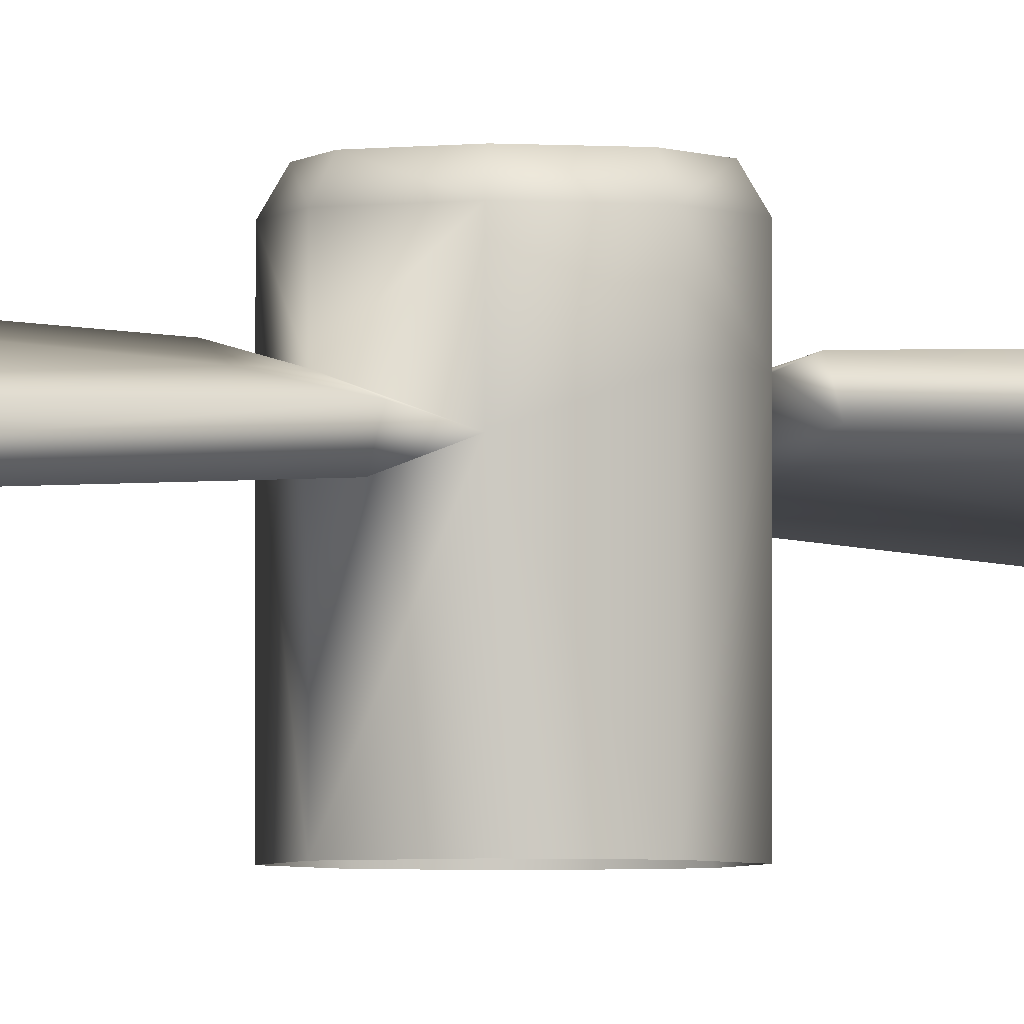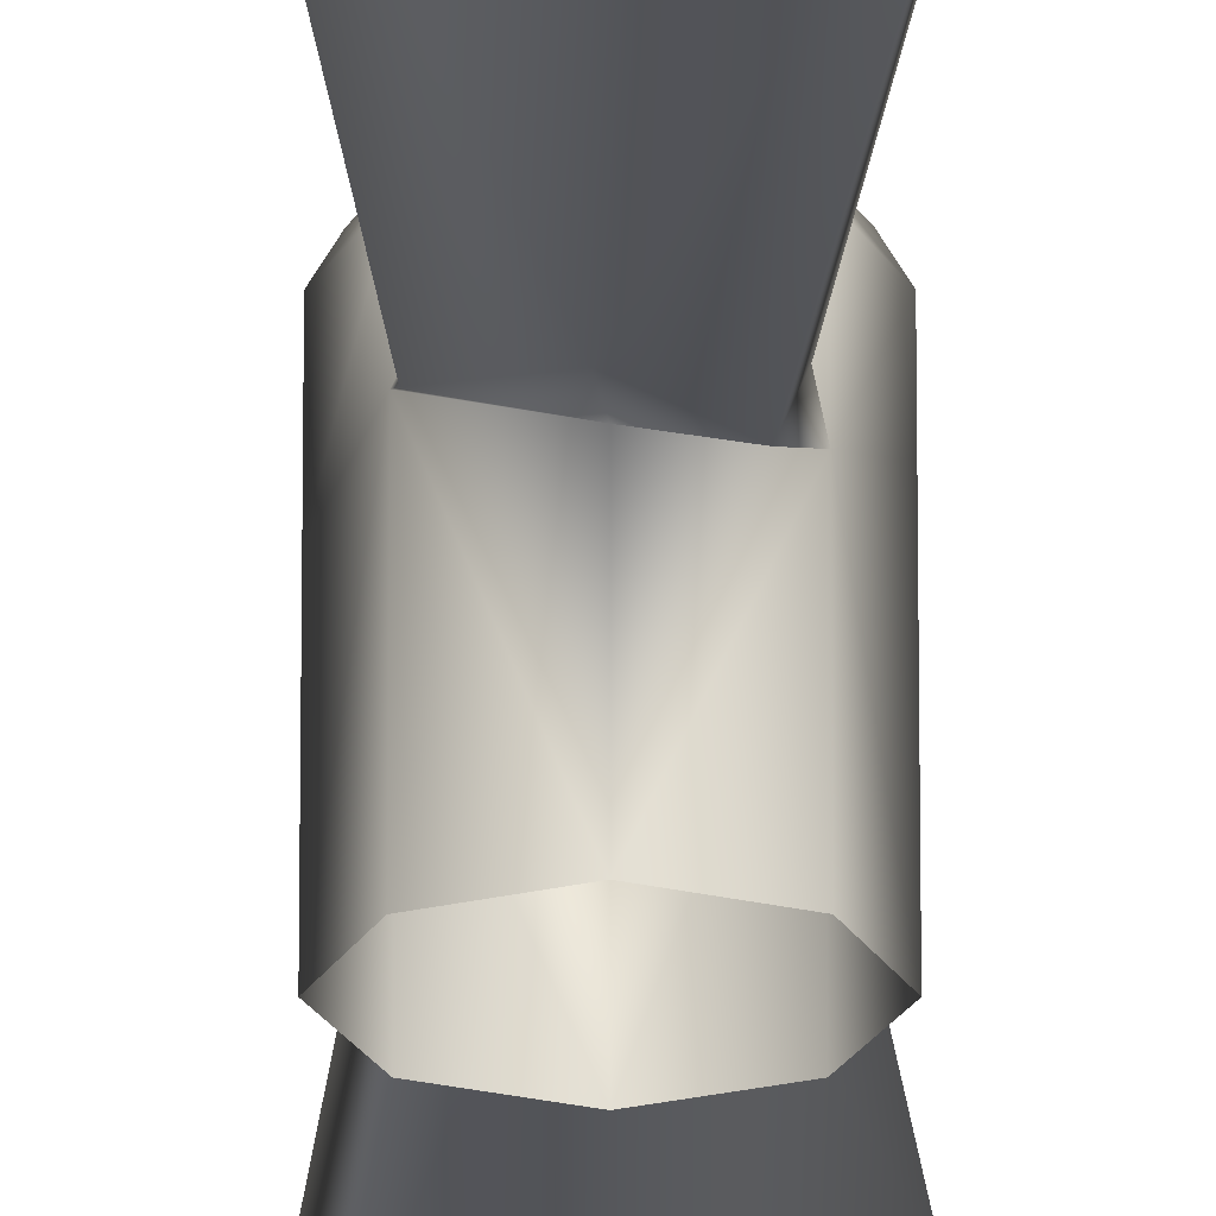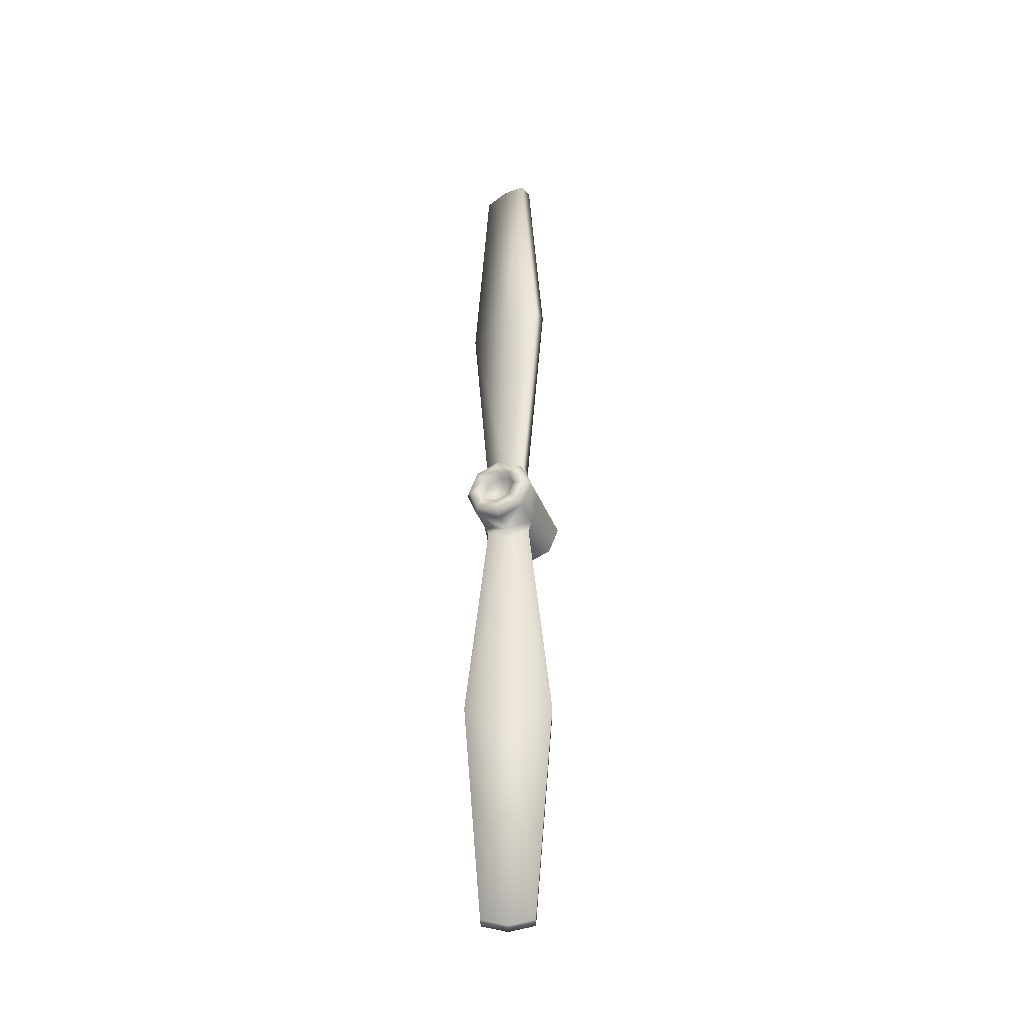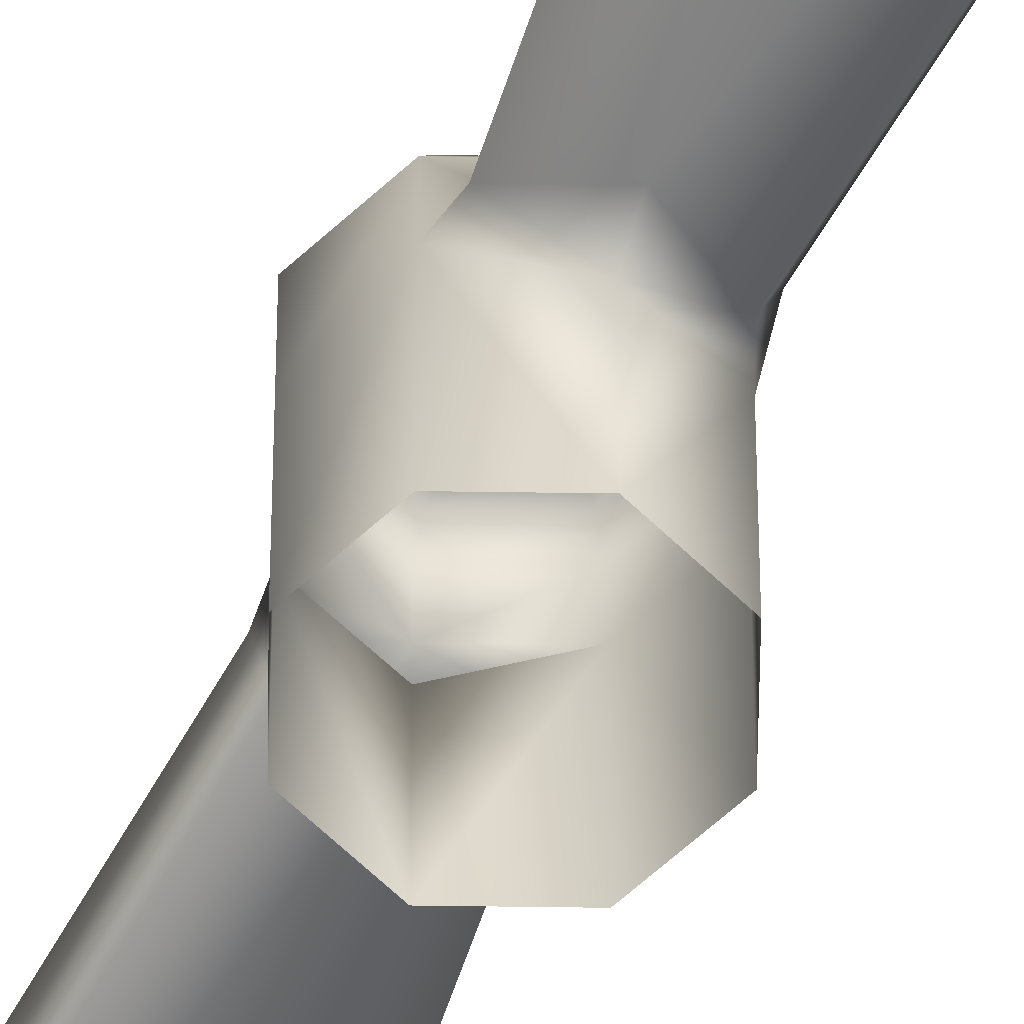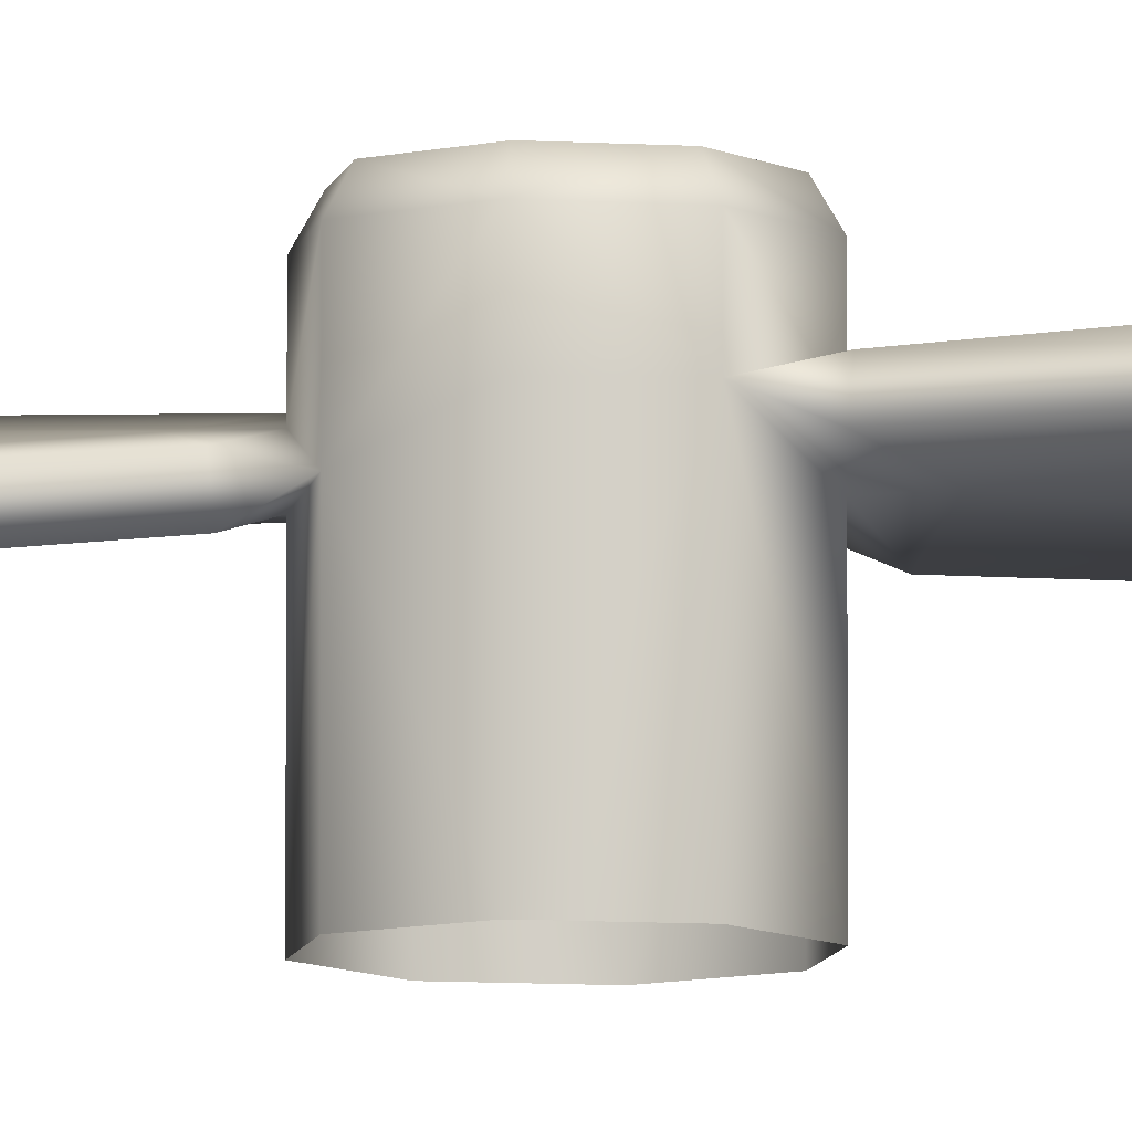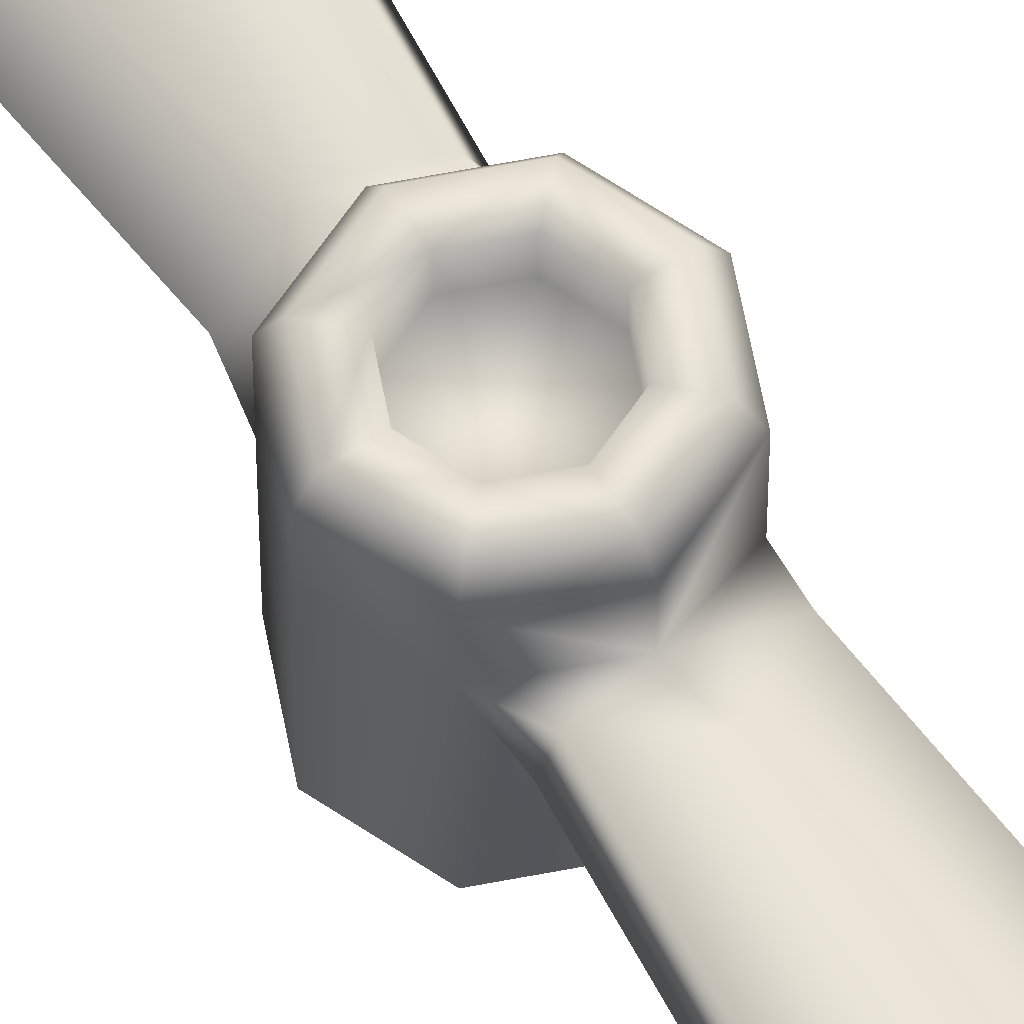
<metadata>
{"format":"obj","ext":"obj","renderer":"f3d","projection":"perspective","resolution":1024,"background":"white","views":[{"elev":-2.8,"azim":-128.9,"up":"+Y"},{"elev":-23.1,"azim":180.0,"up":"+Y"},{"elev":-37.1,"azim":-160.4,"up":"+Z"},{"elev":-58.4,"azim":156.7,"up":"+Y"},{"elev":-8.2,"azim":-77.6,"up":"+Y"},{"elev":64.5,"azim":-33.4,"up":"+Y"}]}
</metadata>
<code>
o PuroA1_Circle
v -0.1365 0.005618 0.1365
v -0.1365 -0.3588 0.1365
v 0 -0.3588 0.193
v 0.1365 -0.3588 0.1365
v 0 0.002856 0.193
v 0.1365 -0.05851 0.1365
v -0.1365 0.1213 0.1365
v 0 0.1213 0.193
v 0.1365 0.1213 0.1365
v 0 -0.05575 0.193
v -0.1184 0.0422 2.57
v 0.01197 0.002746 2.601
v 0.1423 -0.03671 2.57
v 0.1194 -0.1124 2.57
v -0.01094 -0.07295 2.601
v -0.1413 -0.03349 2.57
v -0.2343 -0.005354 1.377
v -0.01094 -0.07295 1.453
v 0.209 -0.1517 1.377
v -0.2114 0.07034 1.377
v 0.01197 0.002746 1.453
v 0.2353 -0.06485 1.377
v -0.1227 -0.02875 0.2181
v -0.1004 0.02735 0.2181
v 0.01168 0.00154 0.2747
v 0.1238 -0.02427 0.2181
v -0.01063 -0.05456 0.2747
v 0.09518 -0.09614 0.2181
v 0.193 -0.3588 -0
v 0.193 -0.05575 -0
v -0.193 0.002856 -0
v -0.1365 -0.04811 -0.1365
v -0.193 -0.3588 -0
v -0.1365 -0.3588 -0.1365
v 0 -0.3588 -0.193
v 0.1365 -0.3588 -0.1365
v 0.193 0.1213 -0
v 0 0.002856 -0.193
v 0.1365 -0.007551 -0.1365
v -0.193 0.1213 -0
v -0.1365 0.1213 -0.1365
v 0 0.1213 -0.193
v 0.1365 0.1213 -0.1365
v 0 -0.05575 -0.193
v -0.1423 -0.04 -2.57
v -0.01289 0.002459 -2.601
v 0.1165 0.04492 -2.57
v 0.1412 -0.03023 -2.57
v 0.01177 -0.07269 -2.601
v -0.1177 -0.1151 -2.57
v -0.21 -0.1454 -1.377
v 0.01177 -0.07269 -1.453
v 0.2371 -0.01103 -1.377
v -0.2346 -0.07028 -1.377
v -0.01288 0.002459 -1.453
v 0.2088 0.0752 -1.377
v -0.09985 -0.08213 -0.2181
v -0.1239 -0.02644 -0.2181
v -0.01258 0.001327 -0.2747
v 0.09869 0.0291 -0.2181
v 0.01143 -0.05436 -0.2747
v 0.1295 -0.04225 -0.2181
v -0.1181 0.165 0.1181
v 0 0.165 0.1671
v 0.1181 0.165 0.1181
v 0.1671 0.165 -0
v -0.1671 0.165 -0
v -0.1181 0.165 -0.1181
v 0 0.165 -0.1671
v 0.1181 0.165 -0.1181
v -0.07319 0.165 0.07319
v 0 0.165 0.1035
v 0.0732 0.165 0.07319
v 0.1035 0.165 -0
v -0.1035 0.165 -0
v -0.07319 0.165 -0.07319
v 0 0.165 -0.1035
v 0.0732 0.165 -0.07319
v -0.07319 0.09267 0.07319
v 0 0.09267 0.1035
v 0.0732 0.09267 0.07319
v 0.1035 0.09267 -0
v -0.1035 0.09267 -0
v -0.07319 0.09267 -0.07319
v 0 0.09267 -0.1035
v 0.0732 0.09267 -0.07319
f 5 6 9
f 5 8 7
f 1 7 40
f 18 19 14
f 18 15 16
f 16 15 12
f 15 14 13
f 17 16 11
f 21 20 11
f 21 12 13
f 22 13 14
f 26 22 19
f 25 21 22
f 25 24 20
f 24 23 17
f 27 18 17
f 27 28 19
f 10 27 23
f 5 1 24
f 5 25 26
f 29 30 6
f 3 4 6
f 10 6 28
f 6 26 28
f 30 37 9
f 38 42 43
f 41 42 38
f 40 41 32
f 52 49 48
f 50 49 52
f 50 45 46
f 49 46 47
f 45 50 51
f 55 46 45
f 47 46 55
f 48 47 56
f 53 56 60
f 56 55 59
f 59 55 54
f 58 54 51
f 51 52 61
f 61 52 53
f 57 61 44
f 32 58 57
f 38 59 58
f 39 60 38
f 39 30 29
f 35 44 39
f 44 61 62
f 39 62 60
f 43 37 30
f 43 70 66
f 42 69 70
f 41 68 69
f 40 67 68
f 9 37 66
f 9 65 64
f 8 64 63
f 40 7 63
f 65 73 72
f 32 38 58
f 25 5 24
f 6 5 26
f 60 59 38
f 8 5 9
f 1 5 7
f 31 1 40
f 15 18 14
f 17 18 16
f 11 16 12
f 12 15 13
f 20 17 11
f 12 21 11
f 22 21 13
f 19 22 14
f 28 26 19
f 26 25 22
f 21 25 20
f 20 24 17
f 23 27 17
f 18 27 19
f 24 1 23
f 4 29 6
f 10 3 6
f 27 10 28
f 6 30 9
f 39 38 43
f 32 41 38
f 31 40 32
f 53 52 48
f 51 50 52
f 49 50 46
f 48 49 47
f 54 45 51
f 54 55 45
f 56 47 55
f 53 48 56
f 62 53 60
f 60 56 59
f 58 59 54
f 57 58 51
f 57 51 61
f 62 61 53
f 36 39 29
f 36 35 39
f 39 44 62
f 39 43 30
f 37 43 66
f 43 42 70
f 42 41 69
f 41 40 68
f 65 9 66
f 8 9 64
f 7 8 63
f 67 40 63
f 66 74 73
f 67 75 76
f 68 76 77
f 70 69 77
f 70 78 74
f 64 72 71
f 67 63 71
f 78 86 82
f 77 85 86
f 76 84 85
f 71 79 83
f 72 80 79
f 73 81 80
f 74 82 81
f 75 83 84
f 83 79 81
f 32 44 35
f 33 31 32
f 34 32 35
f 32 57 44
f 34 33 32
f 3 10 1
f 33 2 1
f 2 3 1
f 1 10 23
f 31 33 1
f 64 65 72
f 65 66 73
f 68 67 76
f 69 68 77
f 78 70 77
f 66 70 74
f 63 64 71
f 75 67 71
f 74 78 82
f 78 77 86
f 77 76 85
f 75 71 83
f 71 72 79
f 72 73 80
f 73 74 81
f 76 75 84
f 85 84 83
f 83 86 85
f 86 81 82
f 81 79 80
f 81 86 83

</code>
